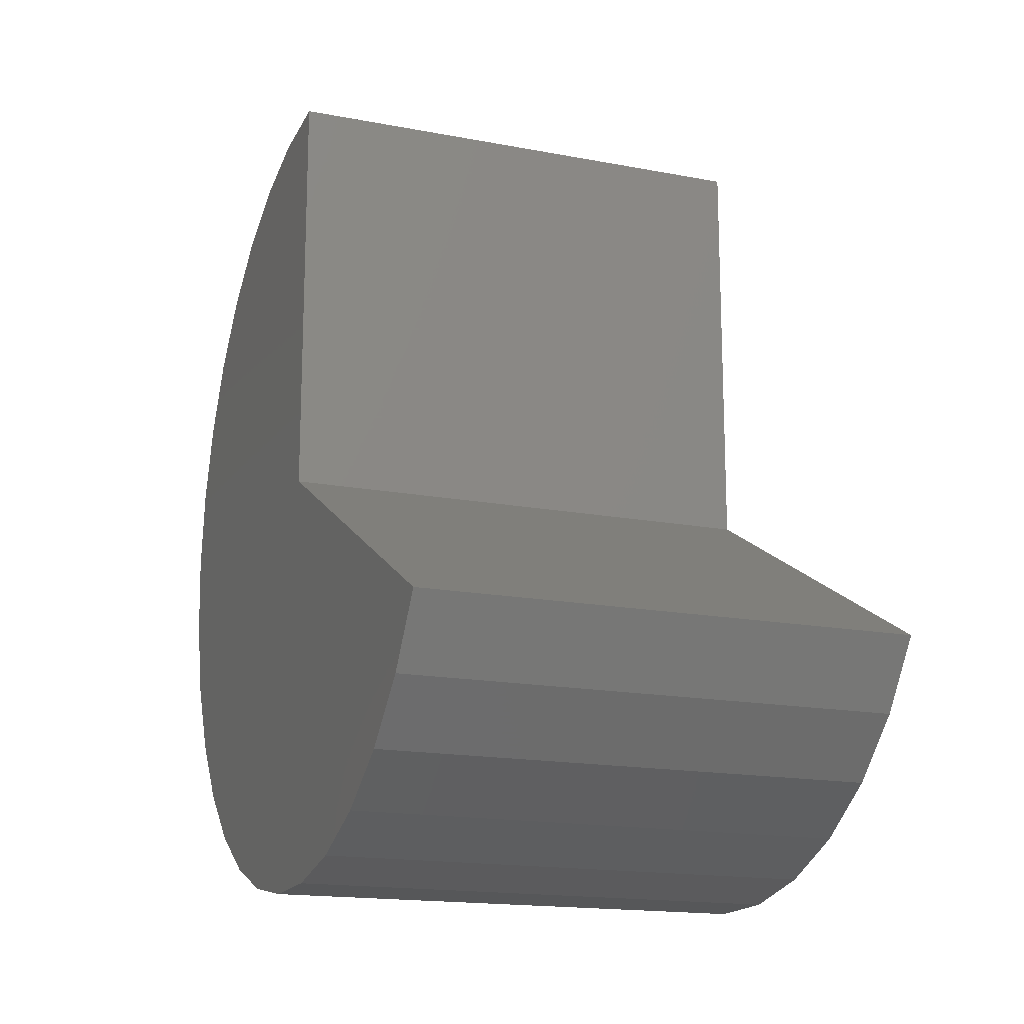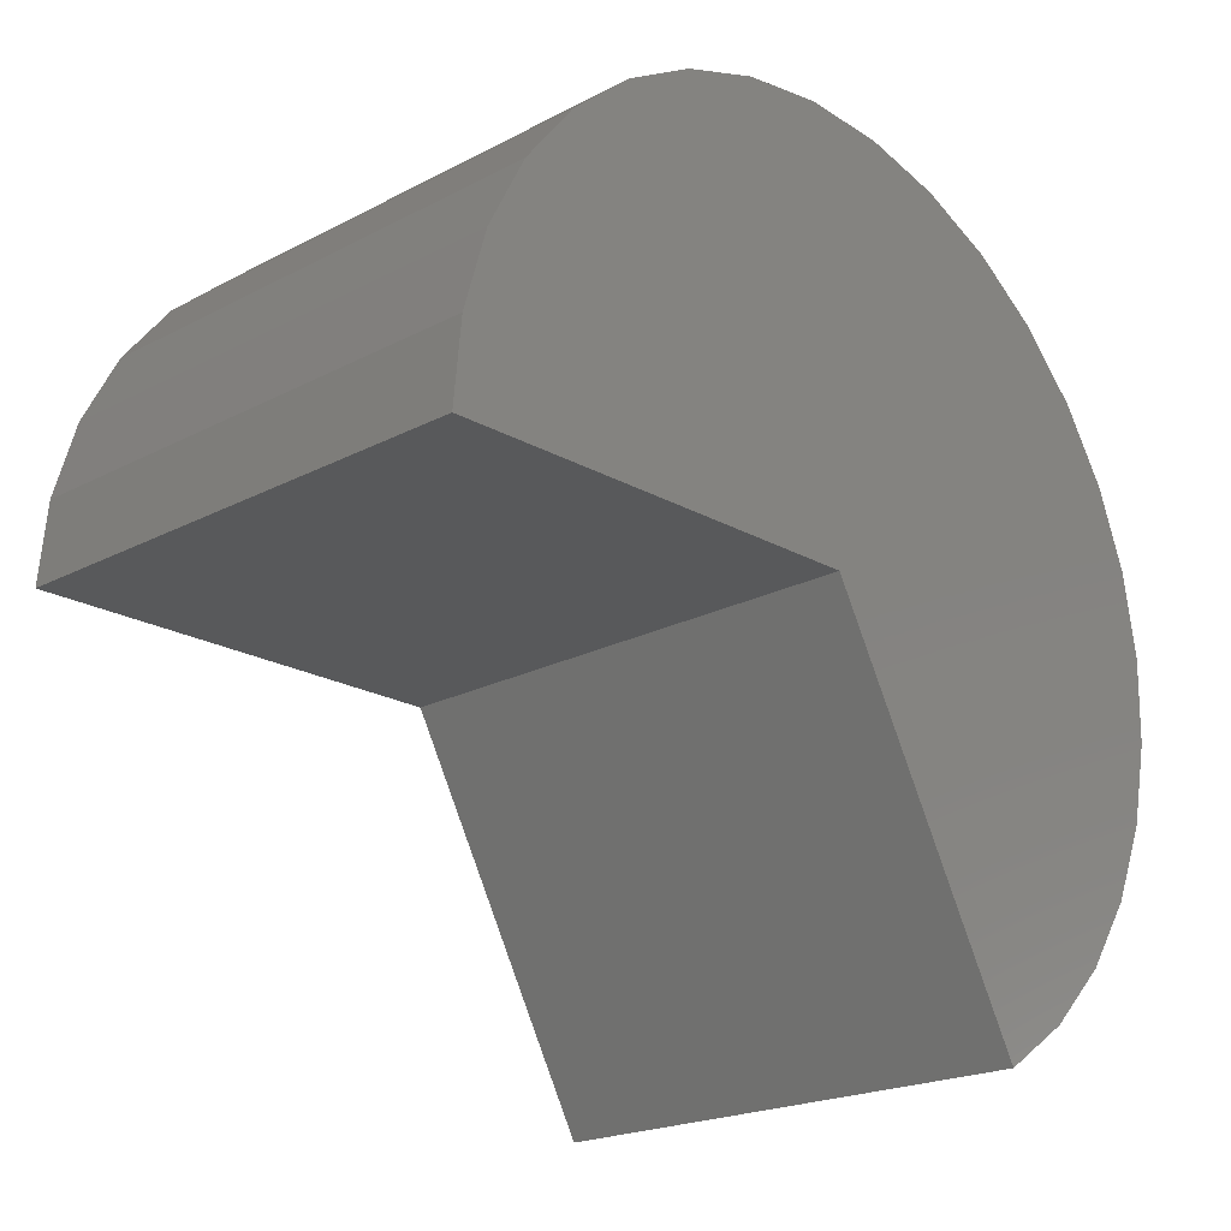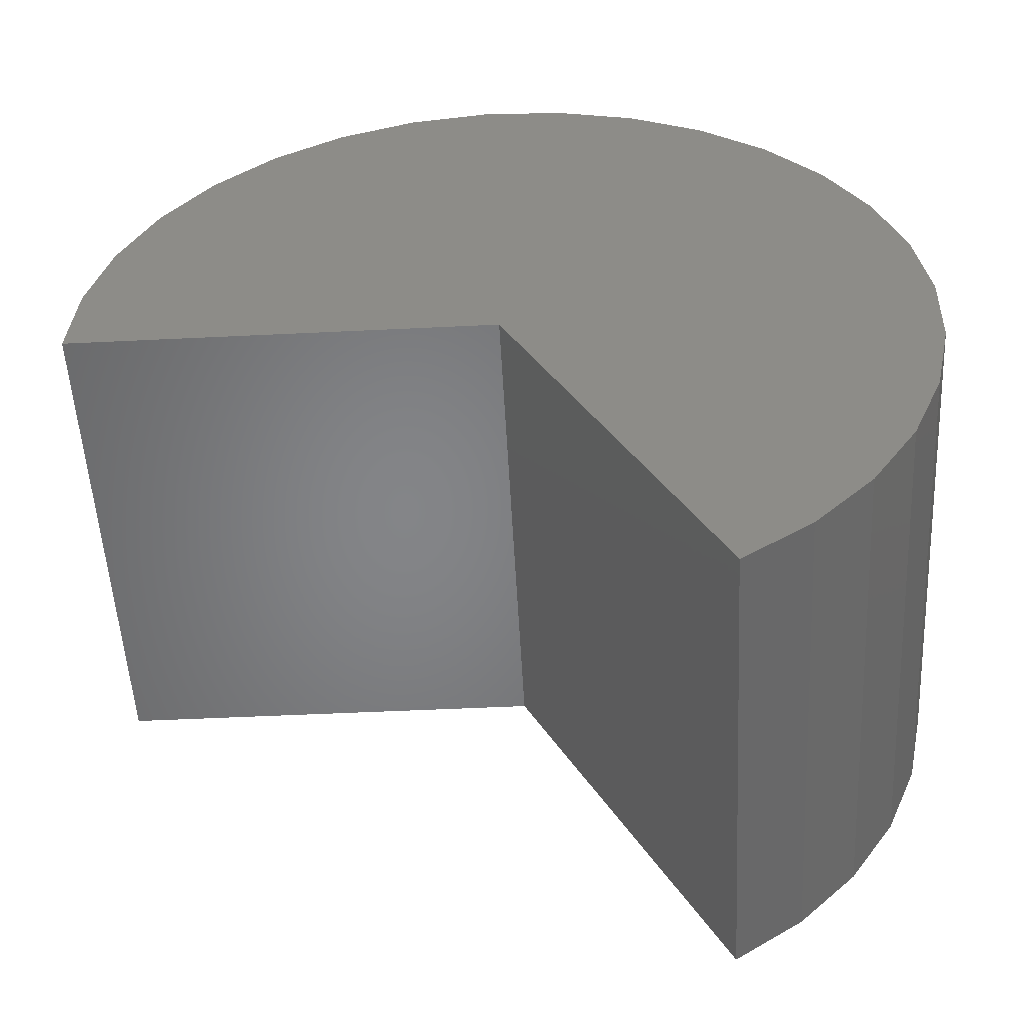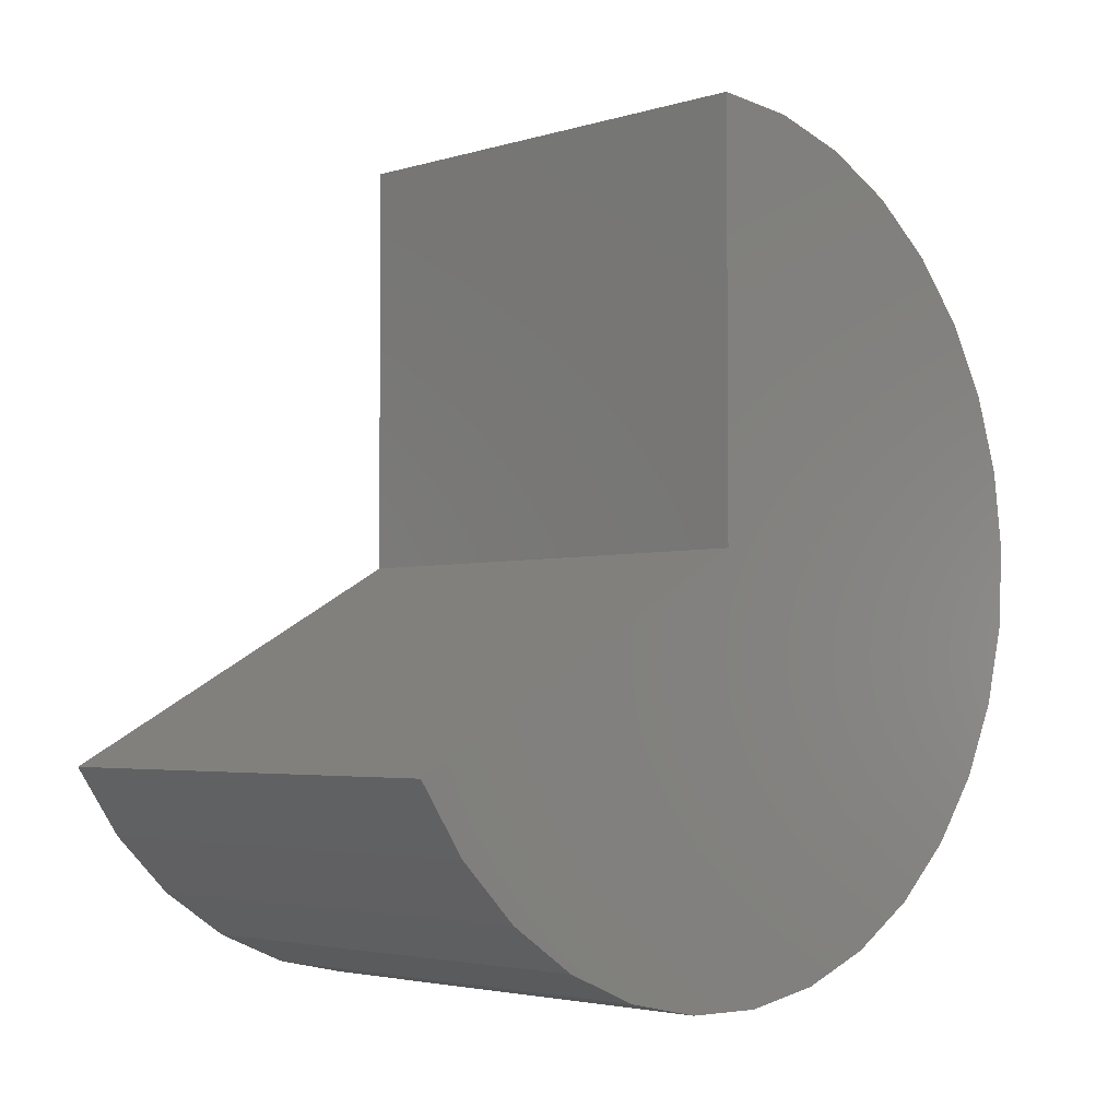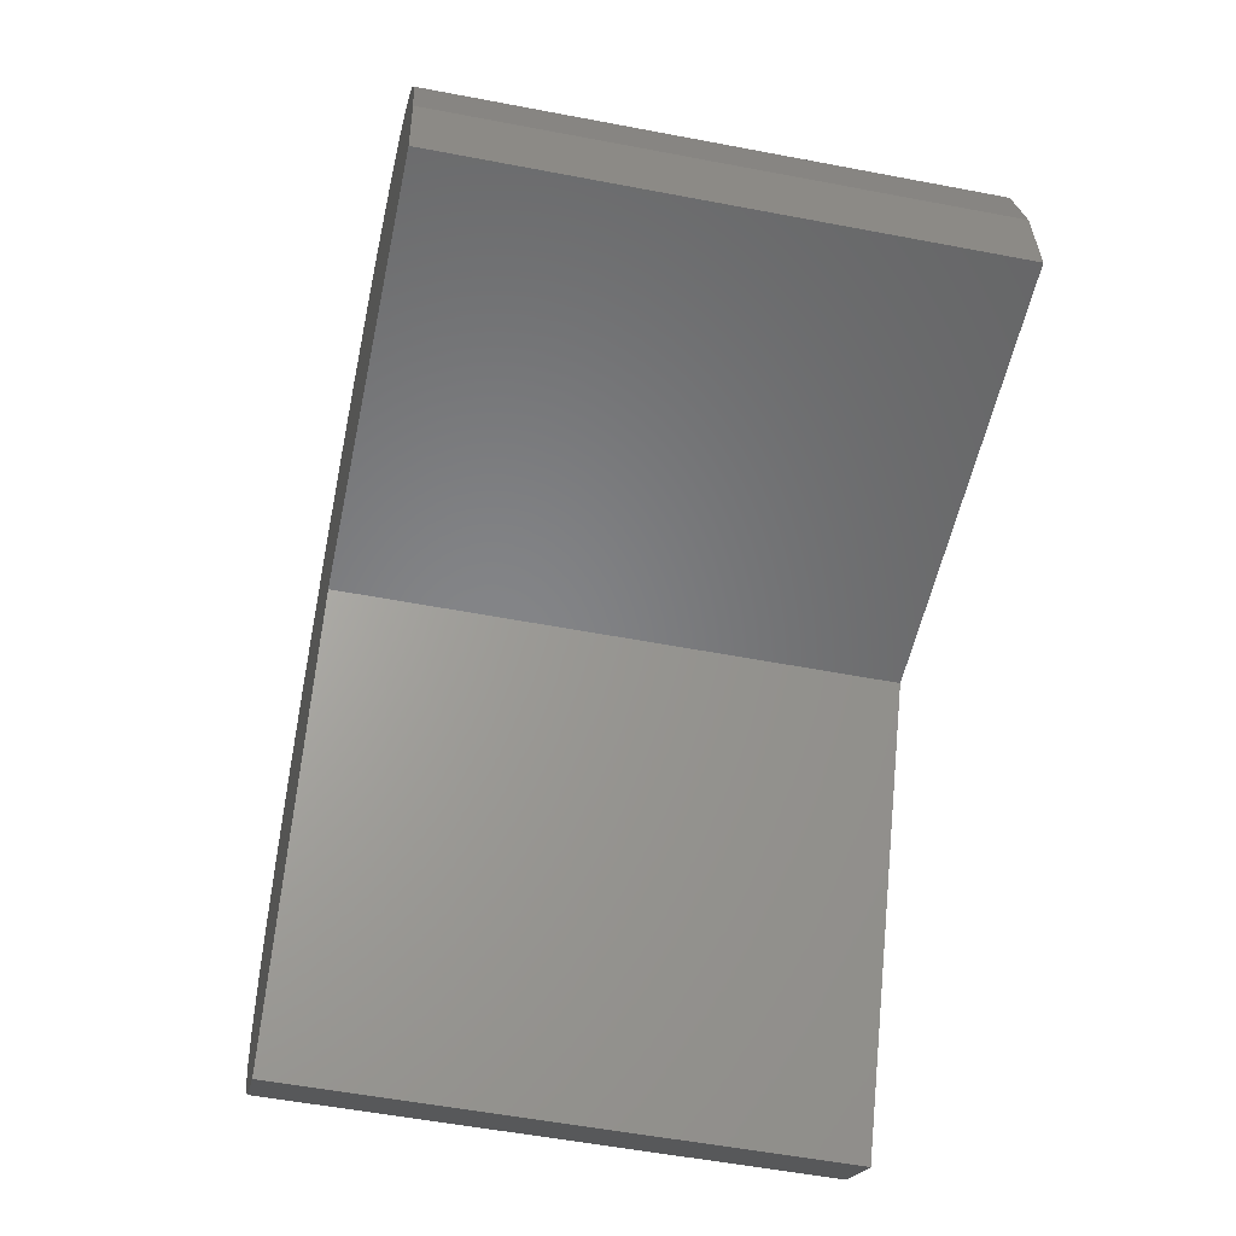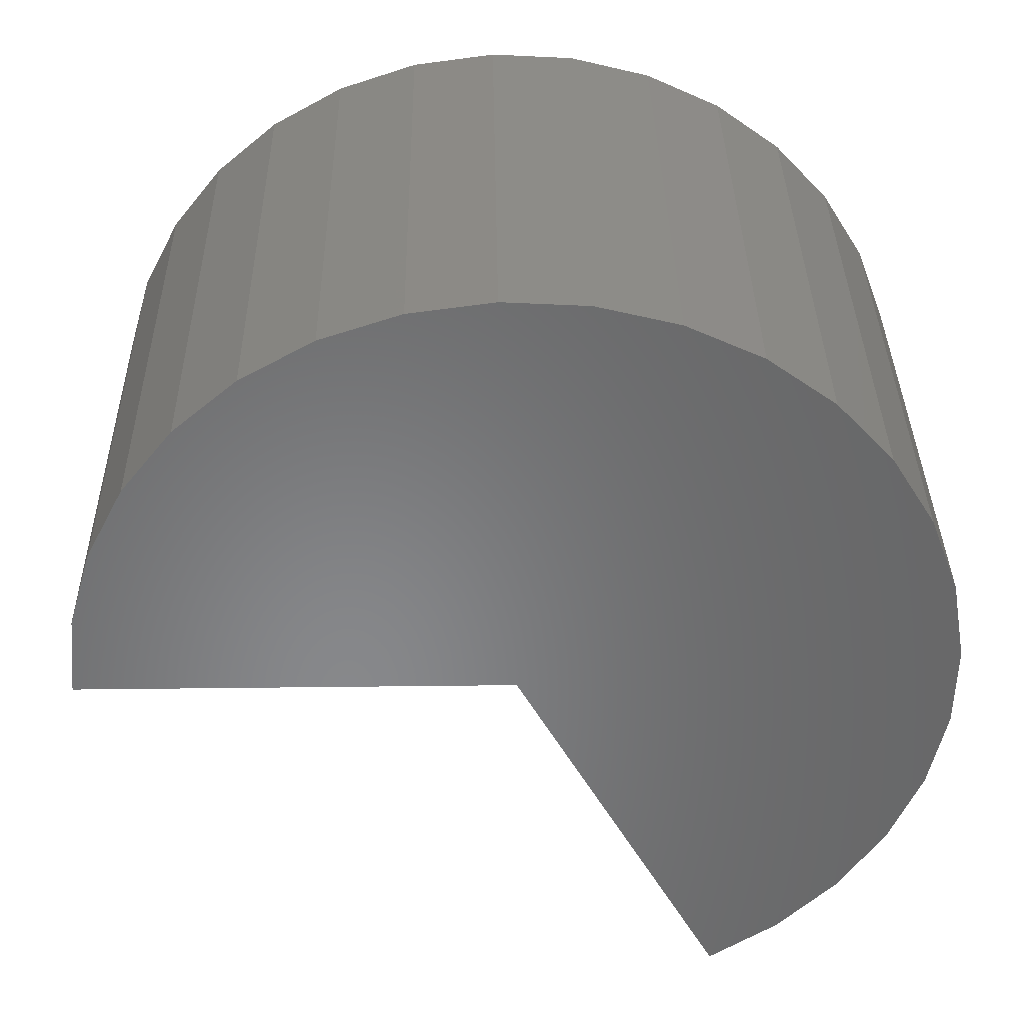
<metadata>
{"format":"stl","ext":"stl","renderer":"f3d","projection":"perspective","resolution":1024,"background":"white","views":[{"elev":-16.4,"azim":158.5,"up":"+Y"},{"elev":-20.4,"azim":-136.1,"up":"+Z"},{"elev":-52.2,"azim":-87.0,"up":"+Z"},{"elev":-3.3,"azim":-134.2,"up":"+Y"},{"elev":-52.9,"azim":168.3,"up":"+Z"},{"elev":35.6,"azim":-90.9,"up":"+Z"}]}
</metadata>
<code>
# stl→obj: 48 verts, 92 faces
v -0.2031 -0.1719 0
v 0.2031 -0.1719 0
v -0.2031 -0.3376 -0.3042
v 0.2031 -0.3376 -0.3042
v -0.2031 0.1745 0
v 0.2031 0.1745 0
v -0.2031 -0.3925 -0.267
v -0.2031 -0.4393 -0.2202
v -0.2031 -0.4763 -0.1652
v -0.2031 -0.5022 -0.1043
v -0.2031 -0.516 -0.03948
v -0.2031 -0.5172 0.02674
v -0.2031 -0.1585 0.3461
v -0.2031 -0.09285 0.3372
v -0.2031 -0.2246 0.3423
v -0.2031 -0.0301 0.316
v -0.2031 -0.2888 0.326
v -0.2031 0.02746 0.2833
v -0.2031 -0.3487 0.2978
v -0.2031 0.07774 0.2402
v -0.2031 -0.4022 0.2587
v -0.2031 0.1189 0.1882
v -0.2031 -0.4472 0.2101
v -0.2031 0.1494 0.1295
v -0.2031 -0.4822 0.1539
v -0.2031 0.1682 0.06593
v -0.2031 -0.5058 0.09199
v 0.2031 -0.3925 -0.267
v 0.2031 -0.4393 -0.2202
v 0.2031 -0.4763 -0.1652
v 0.2031 -0.5022 -0.1043
v 0.2031 -0.516 -0.03948
v 0.2031 -0.5172 0.02674
v 0.2031 -0.5058 0.09199
v 0.2031 -0.4822 0.1539
v 0.2031 -0.4472 0.2101
v 0.2031 -0.4022 0.2587
v 0.2031 -0.3487 0.2978
v 0.2031 -0.2888 0.326
v 0.2031 -0.2246 0.3423
v 0.2031 -0.1585 0.3461
v 0.2031 -0.09285 0.3372
v 0.2031 -0.0301 0.316
v 0.2031 0.02746 0.2833
v 0.2031 0.07774 0.2402
v 0.2031 0.1189 0.1882
v 0.2031 0.1494 0.1295
v 0.2031 0.1682 0.06593
f 1 2 3
f 3 2 4
f 1 5 2
f 2 5 6
f 1 3 7
f 1 7 8
f 1 8 9
f 1 9 10
f 1 10 11
f 1 11 12
f 1 12 5
f 13 14 15
f 15 14 16
f 15 16 17
f 17 16 18
f 17 18 19
f 19 18 20
f 19 20 21
f 21 20 22
f 21 22 23
f 23 22 24
f 23 24 25
f 25 24 26
f 25 26 27
f 27 26 5
f 27 5 12
f 3 4 7
f 7 4 28
f 7 28 8
f 8 28 29
f 8 29 9
f 9 29 30
f 9 30 10
f 10 30 31
f 10 31 11
f 11 31 32
f 11 32 12
f 12 32 33
f 12 33 27
f 27 33 34
f 27 34 25
f 25 34 35
f 25 35 23
f 23 35 36
f 23 36 21
f 21 36 37
f 21 37 19
f 19 37 38
f 19 38 17
f 17 38 39
f 17 39 15
f 15 39 40
f 15 40 13
f 13 40 41
f 13 41 14
f 14 41 42
f 14 42 16
f 16 42 43
f 16 43 18
f 18 43 44
f 18 44 20
f 20 44 45
f 20 45 22
f 22 45 46
f 22 46 24
f 24 46 47
f 24 47 26
f 26 47 48
f 26 48 5
f 5 48 6
f 2 6 33
f 2 33 32
f 2 32 31
f 2 31 30
f 2 30 29
f 2 29 28
f 2 28 4
f 33 6 34
f 34 6 48
f 34 48 35
f 35 48 47
f 35 47 36
f 36 47 46
f 36 46 37
f 37 46 45
f 37 45 38
f 38 45 44
f 38 44 39
f 39 44 43
f 39 43 40
f 40 43 42
f 40 42 41

</code>
